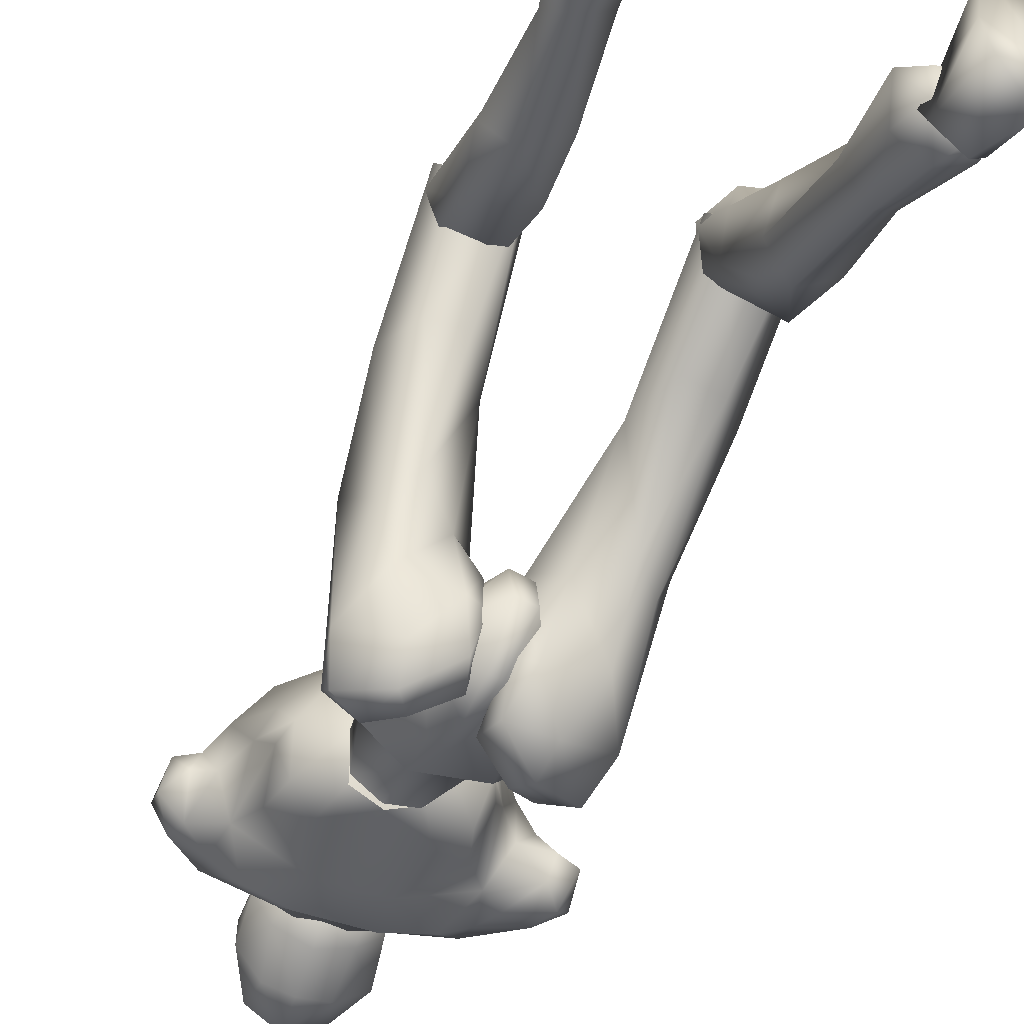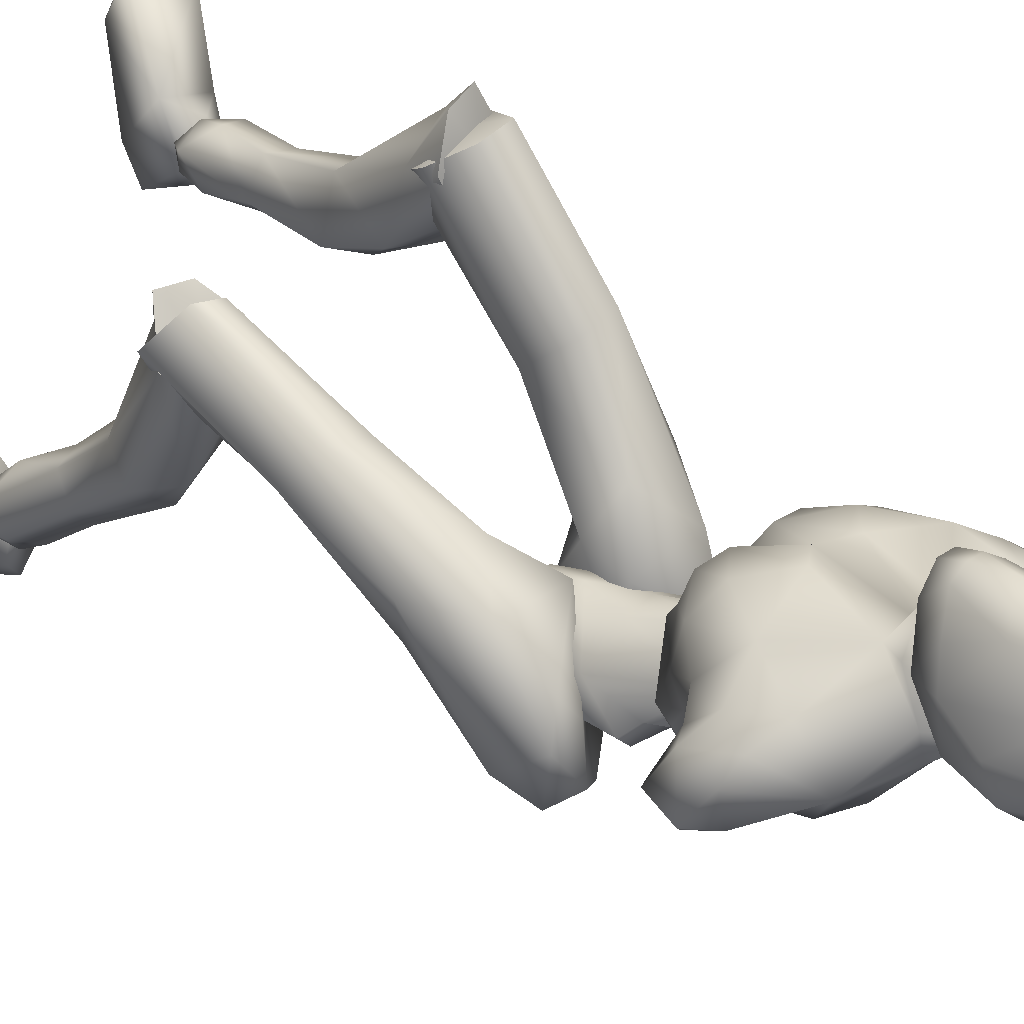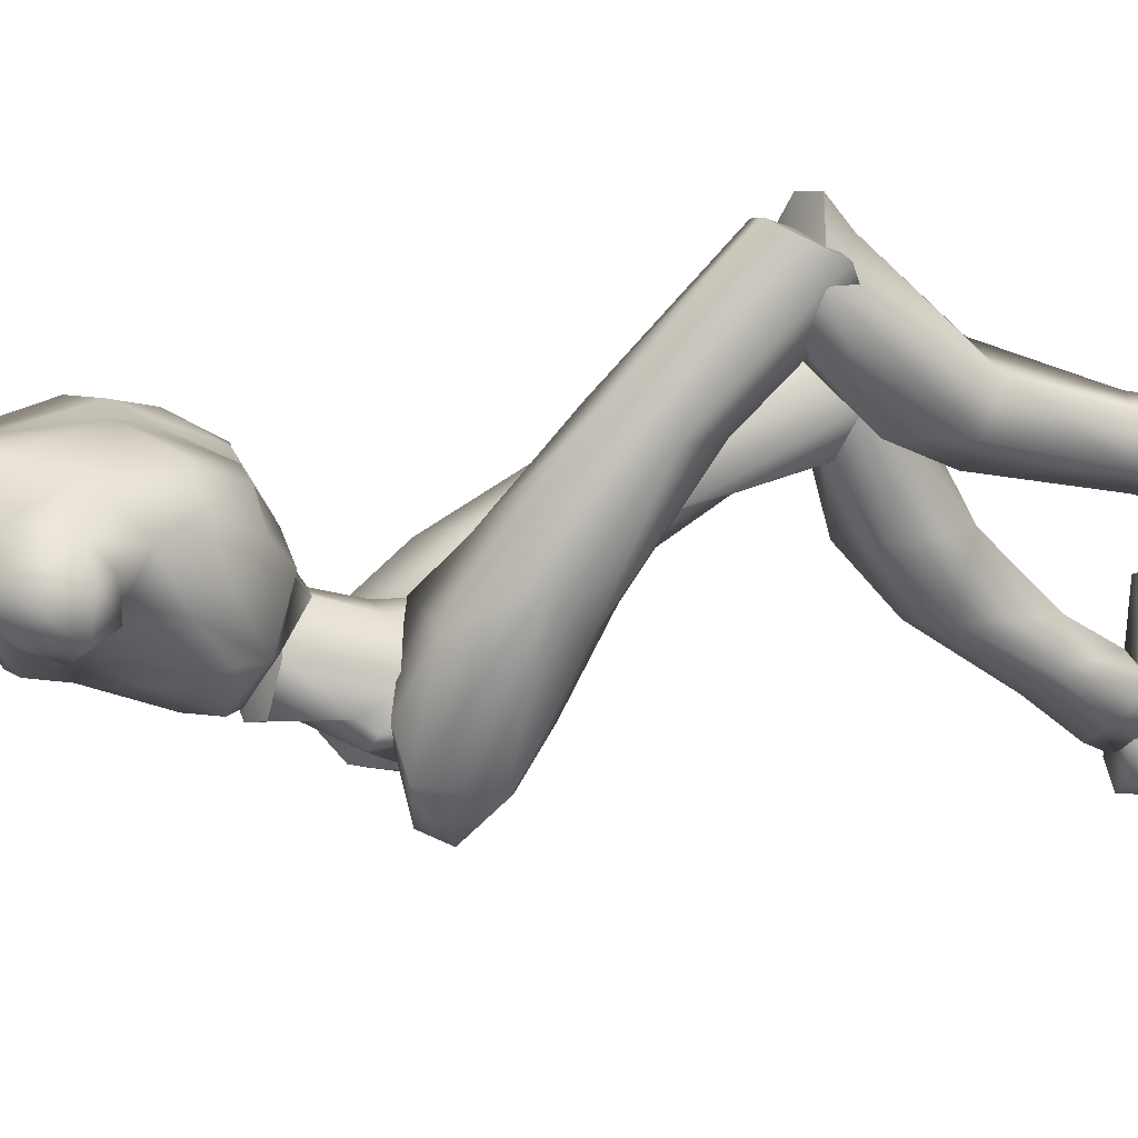
<metadata>
{"format":"obj","ext":"obj","renderer":"f3d","projection":"perspective","resolution":1024,"background":"white","views":[{"elev":-61.6,"azim":-22.3,"up":"+Z"},{"elev":38.2,"azim":134.4,"up":"+Z"},{"elev":18.5,"azim":-108.2,"up":"+Z"}]}
</metadata>
<code>
o Melee_Husk
v 2.336 44.03 2.127
v 3.257 41.23 3.778
v 3.639 43.76 1.893
v 0.6365 47.02 2.179
v 1.075 46.57 4.795
v 0.5496 41.39 5.435
v -0.01941 38.33 5.388
v -1.421 41.11 5.418
v -3.947 40.2 3.715
v -3.36 45.94 4.756
v -3.815 43.15 2.073
v -3.02 46.5 2.147
v -4.987 42.53 1.817
v -1.644 37.92 4.639
v -0.1167 36.11 5.009
v 0.6998 36.23 5.016
v 1.667 38.4 4.668
v -0.3837 45.52 6.958
v -1.703 45.33 6.946
v 1.207 45.6 4.874
v 0.9106 47.07 2.635
v 3.519 47.85 3.231
v -1.618 45.45 9.501
v -2.868 45.21 7.855
v -1.009 45.46 8.007
v -1.803 44.29 6.634
v -0.4756 44.17 6.615
v 0.7704 44.89 7.803
v 3.818 46.01 5.451
v 4.46 47.5 5.491
v 4.397 50.56 4.802
v 5.992 52.91 6.519
v 5.428 49 7.827
v 6.927 51.05 8.503
v 6.668 50.37 11.04
v 8.071 51.26 10.17
v 7.693 52.93 11.84
v 9.36 52.03 10.33
v 8.59 54.88 11.19
v 9.672 54.53 9.865
v 4.654 47.47 8.531
v 10.53 53.24 7.545
v 10.26 51.07 8.158
v 8.842 50.5 7.965
v 8.647 51.36 6.604
v 6.703 57.93 9.502
v 9.129 54.59 7.334
v 9.731 52.73 6.57
v 2.569 45.96 9.996
v 4.905 48.37 11.92
v 5.26 52.41 13.57
v 6.667 55.61 12.28
v 3.005 59.01 11.4
v 1.872 56.04 13.54
v 2.636 57.58 13.9
v 0.06765 56.44 14.73
v 0.0334 56.21 13.76
v -1.812 56.37 13.59
v -1.892 51.84 14.51
v -5.787 53.4 13.73
v -4.2 49.65 13.48
v -2.03 47.05 12.35
v -6.641 56.8 12.47
v 1.175 51.57 14.47
v 2.385 60.79 11.92
v -2.462 59.49 11.48
v -6.346 59.09 9.691
v -2.28 58.02 13.97
v -1.522 61.14 11.98
v 3.029 49.01 13.38
v 2.169 46.45 11.93
v 0.4001 46.83 12.31
v -0.4876 50.35 13.89
v -0.8071 47.18 11.41
v -0.3692 45.34 9.483
v 1.985 44.88 8.462
v -9.704 56.57 10.12
v -9.563 54.12 10.77
v -8.8 56.56 11.48
v -8.127 54.36 12.06
v -8.335 53.24 10.56
v -7.571 51.67 11.26
v -6.201 49.36 12.08
v -3.85 46.98 12.01
v -4.384 46.58 10.1
v -6.209 48.44 8.688
v -8.638 56.71 8.105
v -9.866 54.65 8.277
v -8.816 53.17 8.717
v -7.525 52.9 8.966
v -6.707 50.09 8.009
v -5.734 46.86 5.589
v -4.045 45.42 8.549
v -3.255 46 4.938
v -8.281 55.16 7.22
v -6.298 54.17 6.944
v -6.101 48.44 5.644
v -5.178 48.62 3.357
v -2.768 47.4 2.689
v -5.516 51.45 4.945
v -0.1416 58.92 18.56
v 0.4776 60.95 18.97
v -1.223 59.22 17.76
v 0.8215 58.85 18.58
v 1.722 58.82 17.98
v 0.6993 57.39 17.89
v -0.2842 57.49 17.92
v -1.715 58.13 16.59
v -2.112 60.38 15.93
v -2.672 59.44 14.25
v -2.772 61.62 14.24
v -2.996 61.14 12.35
v -2.879 63.77 13.56
v -2.85 63.84 11.55
v -2.042 66.08 13.63
v -1.259 66.94 11.43
v -1.128 67.39 13.1
v 0.8654 68.06 12.15
v 0.8514 67.87 14.79
v 2.951 67.28 13.1
v 0.7727 66.96 10.08
v -1.26 64.09 9.603
v -1.809 61.37 10.62
v -1.651 60.25 10.75
v 0.2432 59.92 9.844
v 0.3968 61.27 9.622
v 0.497 63.93 9.072
v 2.22 67.15 15.57
v 0.928 66.67 18.15
v 2.226 65.36 17.99
v 0.768 64.1 19.04
v 2.603 62.29 17.71
v -1.357 62.76 17.69
v -1.705 65.7 15.78
v -0.5193 67.2 15.48
v -0.4554 65.7 17.99
v 3.352 65.53 15.8
v 3.69 60.15 14.26
v 4.401 62.91 13.28
v 3.862 60.69 11.78
v 4.378 63.86 11.48
v 2.422 60.92 10.32
v 3.836 65.69 13.4
v 3.187 66.58 11.6
v 2.332 63.76 9.362
v 2.447 59.76 10.67
v 3.31 58.55 14.26
v 2.907 59.51 16.17
v 2.008 57.62 16.75
v 4.734 4.535 -6.574
v 6.401 4.194 -6.035
v 4.728 3.721 -5.092
v 6.306 3.72 -4.265
v 8.186 4.189 -5.767
v 6.379 5.537 -7.652
v -0.1698 34.61 3.337
v 1.199 34.81 3.349
v -0.04439 34.27 0.5536
v 1.222 34.45 0.5647
v -0.2029 37.02 -1.848
v 0.646 37.15 -1.841
v -0.1807 39.9 -1.676
v 7.495 19.17 10.72
v 6.106 17.44 13.73
v 5.656 16.8 11.52
v 4.061 17.94 13.61
v 3.135 17.48 9.5
v 2.582 19.56 11.69
v 6.572 13.78 3.663
v 3.595 13.75 4.753
v 2.734 18.26 4.645
v 3.313 21.08 9.645
v 5.418 10.53 -3.883
v 2.971 14.9 0.6266
v 4.962 16.52 0.4238
v 4.734 8.932 -0.1076
v 3.598 9.567 -2.39
v 4.154 6.686 -5.433
v 5.83 7.171 -6.72
v 3.64 4.854 -3.692
v 5.702 5.44 -2.436
v 6.512 9.512 -0.3001
v 6.778 10.71 -2.244
v 7.175 15.83 2.052
v 6.389 19.3 3.85
v 6.45 20.97 9.906
v 8.107 4.97 -4.147
v 7.849 6.516 -5.631
v 7.755 27.01 8.651
v 5.974 19.86 14.08
v 7.561 17.87 11.33
v 0.8009 35.19 1.771
v 2.427 33.81 3.253
v 0.9332 35.21 4.646
v 1.86 36.07 -1.232
v 0.6314 36.38 -0.788
v 1.095 38.5 -2.672
v 0.5906 40.17 -1.924
v 2.783 41.82 -2.376
v 3.637 40.78 -2.96
v 4.403 42.8 -1.184
v 6.246 41.85 -1.853
v 6.035 42.16 1.449
v 6.947 39.28 -0.9058
v 7.402 34.01 6.183
v 6.368 33.43 2.78
v 6.261 25 7.059
v 6.62 17.85 9.31
v 3.504 17.57 8.935
v 3.932 24.77 7.182
v 4.708 31.46 2.752
v 5.227 35.94 -0.05756
v 3.894 38.61 -2.433
v 3.823 41.91 1.891
v 5.015 41.5 3.692
v 5.507 38.16 6.151
v 0.6417 38.23 5.811
v 2.653 34.91 7.676
v 2.535 27.76 7.183
v 2.626 18.78 11.13
v 3.634 28.93 10.37
v 3.956 19.91 13.46
v 6.111 28.68 10.88
v 0.3307 59.56 13.66
v 0.4583 61.36 11.35
v 2.664 59.11 9.499
v -2.163 59.54 9.569
v -4.937 56.32 5.728
v -6.572 56.8 7.554
v 7.229 53.61 6.273
v 6.533 55.6 7.291
v 4.713 55.46 5.589
v 1.957 56.09 5.048
v -2.13 56.45 5.107
v -2.4 53.86 4.354
v -3.469 50.01 3.071
v -0.8937 47.71 2.126
v 1.743 53.49 4.294
v 2.074 49.51 2.991
v -2.633 35.1 5.6
v -0.9642 35.65 3.689
v -1.155 36.98 6.235
v -1.953 35.06 0.5933
v -0.7313 35.54 0.873
v -1.137 36.56 -1.781
v -0.6329 38.39 -1.868
v -2.801 39.65 -3.069
v -3.652 38.46 -3.135
v -4.435 41.07 -2.496
v -6.273 39.91 -2.697
v -6.128 41.69 0.1043
v -7.016 38.06 -0.6985
v -7.665 36.6 8.005
v -6.567 34.53 5.265
v -8.132 31.51 13.39
v -6.624 28.99 12.92
v -8.076 24.6 19.95
v -7.094 23.65 18.18
v -3.973 23.24 18.04
v -6.528 27.63 21.51
v -4.3 28.84 13.19
v -4.925 32.77 6.177
v -5.344 35.48 1.619
v -3.939 36.77 -1.683
v -3.927 41.68 0.6608
v -5.16 42.13 2.422
v -5.733 40.28 6.123
v -0.8606 40.2 5.896
v -2.939 38.1 9.025
v -2.877 31.51 11.86
v -3.13 25.32 19.46
v -4.03 34 14.13
v -4.498 27.39 20.99
v -6.519 34.01 14.64
v -3.753 23.5 18.33
v -3.13 26.28 19.46
v -4.497 25.59 21.94
v -6.17 23.71 20.56
v -6.527 25.2 22.35
v -8.077 25.56 18.96
v -7.402 17.77 14.66
v -4.379 18.17 15.53
v -3.585 22.25 13.56
v -3.974 26.85 17.01
v -3.959 17.54 11.26
v -5.979 18.95 10.52
v -6.55 11.74 9.031
v -7.045 7.518 7.822
v -5.305 7.586 9.114
v -4.65 11.45 10.7
v -5.673 11.8 13.09
v -7.612 5.65 7.659
v -5.907 5.16 8.972
v -4.687 6.614 11.42
v -6.697 7.671 12.43
v -7.465 12.26 12.77
v -7.836 12.58 10.52
v -8.106 19 12.39
v -7.286 22.9 12.58
v -7.094 26.87 17.44
v -5.823 5.017 10.65
v -7.361 5.361 11.48
v -9.172 6.563 11.17
v -9.003 7.372 9.176
v -9.314 5.192 10.01
v -6.13 5.16 8.972
v -7.836 5.65 7.659
v -6.046 5.017 10.65
v -8.851 5.351 9.069
v -8.108 4.877 11.1
v -6.461 3.297 12.15
v -6.187 1.733 6.247
v -5.838 0.8692 8.926
v -6.693 -0.7966 14.8
v -7.921 -0.3434 17.03
v -8.387 -1.297 16.32
v -11.5 -0.8805 15.22
v -11.57 0.6104 15.49
v -10.09 3.191 10.92
v -9.056 3.007 6.557
v -9.432 1.389 7.157
v -7.543 5.078 9.68
v 1.139 39.32 1.409
v 3.062 38.46 0.8102
v 2.859 43.85 0.9811
v 0.04894 42.11 -0.4361
v 6.292 5.234 -9.557
v 5.173 0.9129 -9.915
v 4.622 4.885 -8.157
v 4.855 0.7212 -7.103
v 5.085 3.946 -4.607
v 5.736 0.7223 -1.002
v 6.835 1.877 1.033
v 7.434 0.84 0.5913
v 10.51 1.349 -0.5905
v 10.39 2.857 -0.7086
v 8.735 3.986 -5.781
v 6.557 5.401 -6.033
v 7.295 5.432 -8.121
v 7.856 2.572 -9.95
v 8.409 1.22 -8.958
v 4.507 5.164 -6.493
v -1.041 41.96 -0.4457
v -4.249 42.84 0.9188
v -0.9025 44.79 1.215
v -1.221 47 1.489
v -2.934 37.6 0.7576
v -1.048 45.67 4.09
v -1.258 39.16 1.473
v -1.223 46.85 4.334
v -5.549 24.85 20.25
v -5.55 26.64 19.72
v 5.028 17.98 11.66
v 0.2105 57.67 12.6
v 5.014 19.81 11.96
f 1 2 3
f 4 5 1
f 5 2 1
f 2 5 6
f 2 6 7
f 6 8 7
f 8 9 7
f 10 9 8
f 9 10 11
f 10 12 11
f 9 11 13
f 9 14 7
f 7 14 15
f 7 15 16
f 17 7 16
f 17 2 7
f 18 6 5
f 6 18 8
f 19 8 18
f 8 19 10
f 20 21 22
f 23 24 25
f 26 25 24
f 26 27 25
f 25 27 28
f 27 20 28
f 28 20 29
f 29 20 22
f 30 29 22
f 30 22 31
f 30 31 32
f 30 32 33
f 33 32 34
f 33 34 35
f 35 34 36
f 35 36 37
f 36 38 37
f 38 39 37
f 38 40 39
f 33 29 30
f 29 33 41
f 33 35 41
f 38 42 40
f 42 38 43
f 44 43 38
f 36 44 38
f 34 44 36
f 34 45 44
f 34 32 45
f 39 40 46
f 46 40 47
f 42 47 40
f 42 48 47
f 43 48 42
f 44 48 43
f 45 48 44
f 29 41 49
f 49 41 50
f 41 35 50
f 50 35 51
f 51 35 37
f 51 37 52
f 39 52 37
f 52 39 46
f 53 52 46
f 54 52 53
f 55 54 53
f 56 54 55
f 57 54 56
f 57 56 58
f 59 57 58
f 58 60 59
f 60 61 59
f 59 61 62
f 52 54 51
f 58 63 60
f 57 64 54
f 65 55 53
f 63 66 67
f 63 58 66
f 58 68 66
f 58 56 68
f 68 69 66
f 51 54 64
f 64 70 51
f 51 70 50
f 50 70 71
f 71 49 50
f 49 71 72
f 71 70 72
f 70 64 72
f 72 64 73
f 57 73 64
f 73 57 59
f 59 62 73
f 74 73 62
f 73 74 72
f 72 74 75
f 72 75 49
f 49 75 76
f 77 78 79
f 79 78 80
f 78 81 80
f 81 82 80
f 82 60 80
f 82 83 60
f 83 61 60
f 83 84 61
f 61 84 62
f 84 85 62
f 23 62 85
f 74 62 23
f 23 25 74
f 25 75 74
f 28 75 25
f 28 76 75
f 29 76 28
f 49 76 29
f 82 86 83
f 86 85 83
f 85 84 83
f 80 60 63
f 63 79 80
f 79 63 67
f 79 67 77
f 77 67 87
f 87 88 77
f 88 78 77
f 88 89 78
f 89 81 78
f 89 90 81
f 90 82 81
f 90 91 82
f 91 86 82
f 91 92 86
f 86 92 85
f 93 85 92
f 23 85 93
f 93 24 23
f 93 92 24
f 24 92 94
f 94 26 24
f 95 88 87
f 88 95 89
f 95 90 89
f 96 90 95
f 96 91 90
f 96 97 91
f 92 91 97
f 92 97 98
f 94 92 98
f 99 94 98
f 98 97 100
f 100 97 96
f 101 102 103
f 102 104 105
f 101 104 102
f 101 106 104
f 107 106 101
f 107 101 103
f 108 107 103
f 109 108 103
f 108 109 110
f 109 111 110
f 111 112 110
f 111 113 112
f 112 113 114
f 114 113 115
f 116 114 115
f 116 115 117
f 118 116 117
f 118 117 119
f 118 119 120
f 116 118 121
f 116 121 122
f 114 116 122
f 114 122 123
f 123 112 114
f 123 124 112
f 124 110 112
f 125 124 123
f 126 125 123
f 123 127 126
f 122 127 123
f 122 121 127
f 120 119 128
f 129 128 119
f 129 130 128
f 130 129 131
f 131 132 130
f 132 131 102
f 131 133 102
f 103 102 133
f 103 133 109
f 133 111 109
f 133 134 111
f 111 134 113
f 113 134 115
f 115 134 117
f 117 134 135
f 119 117 135
f 135 129 119
f 129 135 136
f 129 136 131
f 136 133 131
f 134 133 136
f 134 136 135
f 130 132 137
f 132 138 137
f 138 139 137
f 139 138 140
f 139 140 141
f 140 142 141
f 139 141 143
f 139 143 137
f 128 130 137
f 137 120 128
f 137 143 120
f 143 144 120
f 141 144 143
f 144 141 145
f 145 141 142
f 145 142 127
f 127 142 126
f 126 142 125
f 125 142 146
f 146 142 140
f 147 146 140
f 147 140 138
f 138 148 147
f 138 132 148
f 132 105 148
f 102 105 132
f 121 145 127
f 144 145 121
f 118 144 121
f 144 118 120
f 148 149 147
f 149 148 105
f 149 105 106
f 104 106 105
f 150 151 152
f 152 151 153
f 153 151 154
f 154 151 155
f 155 151 150
f 14 156 15
f 156 157 15
f 16 15 157
f 157 17 16
f 156 158 157
f 159 157 158
f 158 160 159
f 161 159 160
f 161 160 162
f 163 164 165
f 166 165 164
f 165 166 167
f 168 167 166
f 163 165 169
f 165 170 169
f 165 167 170
f 170 167 171
f 168 171 167
f 172 171 168
f 173 174 175
f 175 174 171
f 170 171 174
f 176 169 170
f 170 174 176
f 176 174 177
f 173 177 174
f 177 173 178
f 173 179 178
f 179 155 150
f 178 179 150
f 150 180 178
f 180 177 178
f 181 177 180
f 181 176 177
f 182 176 181
f 182 169 176
f 169 182 183
f 169 183 184
f 175 184 183
f 184 175 185
f 171 185 175
f 171 172 185
f 172 186 185
f 186 163 185
f 184 185 163
f 184 163 169
f 183 173 175
f 152 180 150
f 180 152 153
f 181 180 153
f 187 181 153
f 181 187 182
f 182 187 183
f 183 187 188
f 173 183 188
f 179 173 188
f 188 155 179
f 154 155 188
f 187 154 188
f 187 153 154
f 189 190 191
f 192 193 194
f 192 195 193
f 192 196 195
f 197 195 196
f 196 198 197
f 198 199 197
f 199 200 197
f 199 201 200
f 202 200 201
f 202 201 203
f 204 202 203
f 204 203 205
f 206 204 205
f 189 206 205
f 189 207 206
f 207 189 191
f 191 208 207
f 208 209 207
f 207 209 210
f 207 210 211
f 206 207 211
f 211 212 206
f 204 206 212
f 212 213 204
f 213 202 204
f 200 202 213
f 197 200 213
f 195 197 213
f 195 213 212
f 212 193 195
f 211 193 212
f 201 214 203
f 215 203 214
f 215 216 203
f 216 215 217
f 217 218 216
f 194 218 217
f 218 194 219
f 194 193 219
f 219 193 211
f 219 211 210
f 210 209 219
f 209 220 219
f 219 220 221
f 222 221 220
f 222 190 221
f 190 223 221
f 189 223 190
f 189 205 223
f 223 205 216
f 203 216 205
f 216 218 223
f 221 223 218
f 221 218 219
f 215 214 217
f 224 55 65
f 224 56 55
f 56 224 68
f 68 224 69
f 69 224 225
f 224 65 225
f 53 46 226
f 65 53 226
f 226 225 65
f 227 225 226
f 225 227 69
f 66 69 227
f 67 66 227
f 67 227 228
f 229 67 228
f 228 96 229
f 229 96 95
f 87 229 95
f 87 67 229
f 230 48 45
f 48 230 47
f 231 47 230
f 46 47 231
f 46 231 232
f 46 232 226
f 226 232 233
f 226 233 227
f 234 227 233
f 228 227 234
f 235 228 234
f 96 228 235
f 100 96 235
f 100 235 236
f 236 98 100
f 236 99 98
f 237 99 236
f 237 236 235
f 238 237 235
f 235 234 238
f 233 238 234
f 232 238 233
f 232 32 238
f 32 232 231
f 32 231 230
f 32 230 45
f 32 31 238
f 238 31 239
f 22 239 31
f 21 239 22
f 21 237 239
f 239 237 238
f 240 241 242
f 243 241 240
f 244 241 243
f 243 245 244
f 246 244 245
f 247 246 245
f 248 247 245
f 247 248 249
f 250 249 248
f 249 250 251
f 250 252 251
f 251 252 253
f 252 254 253
f 254 255 253
f 255 254 256
f 255 256 257
f 258 257 256
f 259 258 256
f 260 255 257
f 259 256 261
f 261 256 262
f 256 254 262
f 263 262 254
f 254 252 263
f 264 263 252
f 250 264 252
f 250 248 264
f 248 245 264
f 245 243 264
f 264 243 263
f 240 263 243
f 240 262 263
f 265 249 251
f 251 266 265
f 267 266 251
f 266 267 268
f 269 268 267
f 269 242 268
f 242 269 270
f 240 242 270
f 240 270 262
f 262 270 261
f 259 261 270
f 271 259 270
f 270 272 271
f 273 271 272
f 260 273 272
f 274 260 272
f 274 255 260
f 253 255 274
f 253 274 267
f 267 251 253
f 269 272 270
f 274 272 269
f 269 267 274
f 265 266 268
f 275 276 277
f 277 278 275
f 278 277 279
f 279 280 278
f 278 280 281
f 282 278 281
f 275 278 282
f 275 282 283
f 283 276 275
f 283 284 276
f 283 282 285
f 285 286 283
f 285 287 286
f 288 287 289
f 287 290 289
f 290 287 285
f 285 291 290
f 285 282 291
f 281 291 282
f 292 288 293
f 288 289 293
f 294 293 289
f 290 294 289
f 290 295 294
f 291 295 290
f 291 296 295
f 281 296 291
f 296 281 297
f 297 281 298
f 298 286 297
f 286 298 299
f 299 283 286
f 284 283 299
f 300 284 299
f 280 300 299
f 299 298 280
f 280 298 281
f 287 297 286
f 294 301 293
f 301 294 302
f 294 295 302
f 295 303 302
f 303 295 296
f 303 296 297
f 303 297 304
f 297 287 304
f 287 288 304
f 292 304 288
f 292 305 304
f 305 303 304
f 302 303 305
f 306 307 308
f 307 309 308
f 309 310 308
f 311 308 310
f 311 306 308
f 312 307 306
f 312 306 313
f 311 313 306
f 314 313 311
f 315 314 311
f 314 315 316
f 317 316 315
f 318 317 315
f 318 315 311
f 319 318 311
f 311 310 319
f 309 319 310
f 319 309 320
f 309 307 320
f 312 320 307
f 321 320 312
f 319 320 321
f 318 319 321
f 317 318 321
f 322 305 292
f 322 302 305
f 322 301 302
f 322 293 301
f 322 292 293
f 323 217 214
f 323 194 217
f 323 192 194
f 323 196 192
f 323 198 196
f 323 199 198
f 323 201 199
f 323 214 201
f 324 17 157
f 324 2 17
f 324 3 2
f 324 325 3
f 324 326 325
f 324 162 326
f 324 161 162
f 324 159 161
f 324 157 159
f 327 328 329
f 329 328 330
f 330 331 329
f 330 332 331
f 332 333 331
f 333 332 334
f 334 335 333
f 335 336 333
f 333 336 331
f 336 337 331
f 338 331 337
f 337 339 338
f 339 337 340
f 327 339 340
f 340 328 327
f 340 341 328
f 340 337 341
f 337 336 341
f 336 335 341
f 329 331 342
f 342 331 338
f 338 339 342
f 339 327 342
f 327 329 342
f 326 162 343
f 344 345 343
f 326 343 345
f 345 325 326
f 13 11 344
f 345 344 11
f 11 12 345
f 345 12 346
f 345 346 4
f 4 1 345
f 325 345 1
f 1 3 325
f 343 347 344
f 344 347 13
f 13 347 9
f 9 347 14
f 14 347 156
f 156 347 158
f 158 347 160
f 160 347 162
f 162 347 343
f 27 348 20
f 20 348 21
f 21 348 237
f 237 348 99
f 99 348 94
f 94 348 26
f 26 348 27
f 249 349 247
f 247 349 246
f 246 349 244
f 244 349 241
f 241 349 242
f 242 349 268
f 268 349 265
f 265 349 249
f 328 341 330
f 332 330 341
f 335 332 341
f 335 334 332
f 4 350 5
f 5 350 18
f 18 350 19
f 19 350 10
f 10 350 12
f 12 350 346
f 346 350 4
f 316 317 314
f 314 317 321
f 313 314 321
f 321 312 313
f 258 351 257
f 257 351 260
f 260 351 273
f 273 351 271
f 271 351 259
f 259 351 258
f 300 352 284
f 284 352 276
f 276 352 277
f 277 352 279
f 279 352 280
f 280 352 300
f 191 353 208
f 208 353 209
f 209 353 220
f 220 353 222
f 222 353 190
f 190 353 191
f 108 110 354
f 124 354 110
f 125 354 124
f 125 146 354
f 354 146 147
f 147 149 354
f 149 106 354
f 354 106 107
f 108 354 107
f 172 355 186
f 186 355 163
f 163 355 164
f 164 355 166
f 166 355 168
f 168 355 172

</code>
